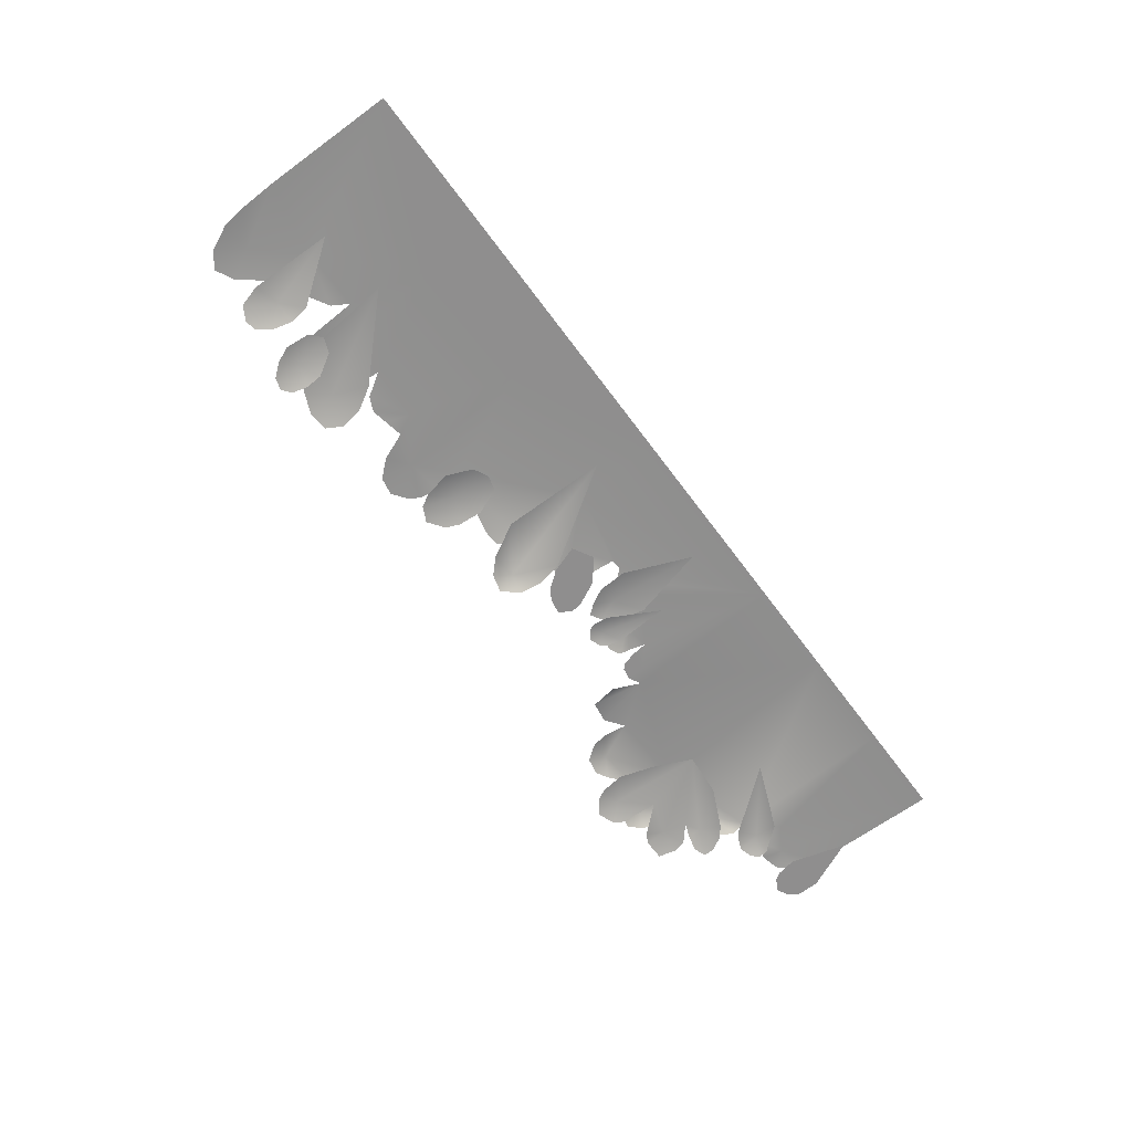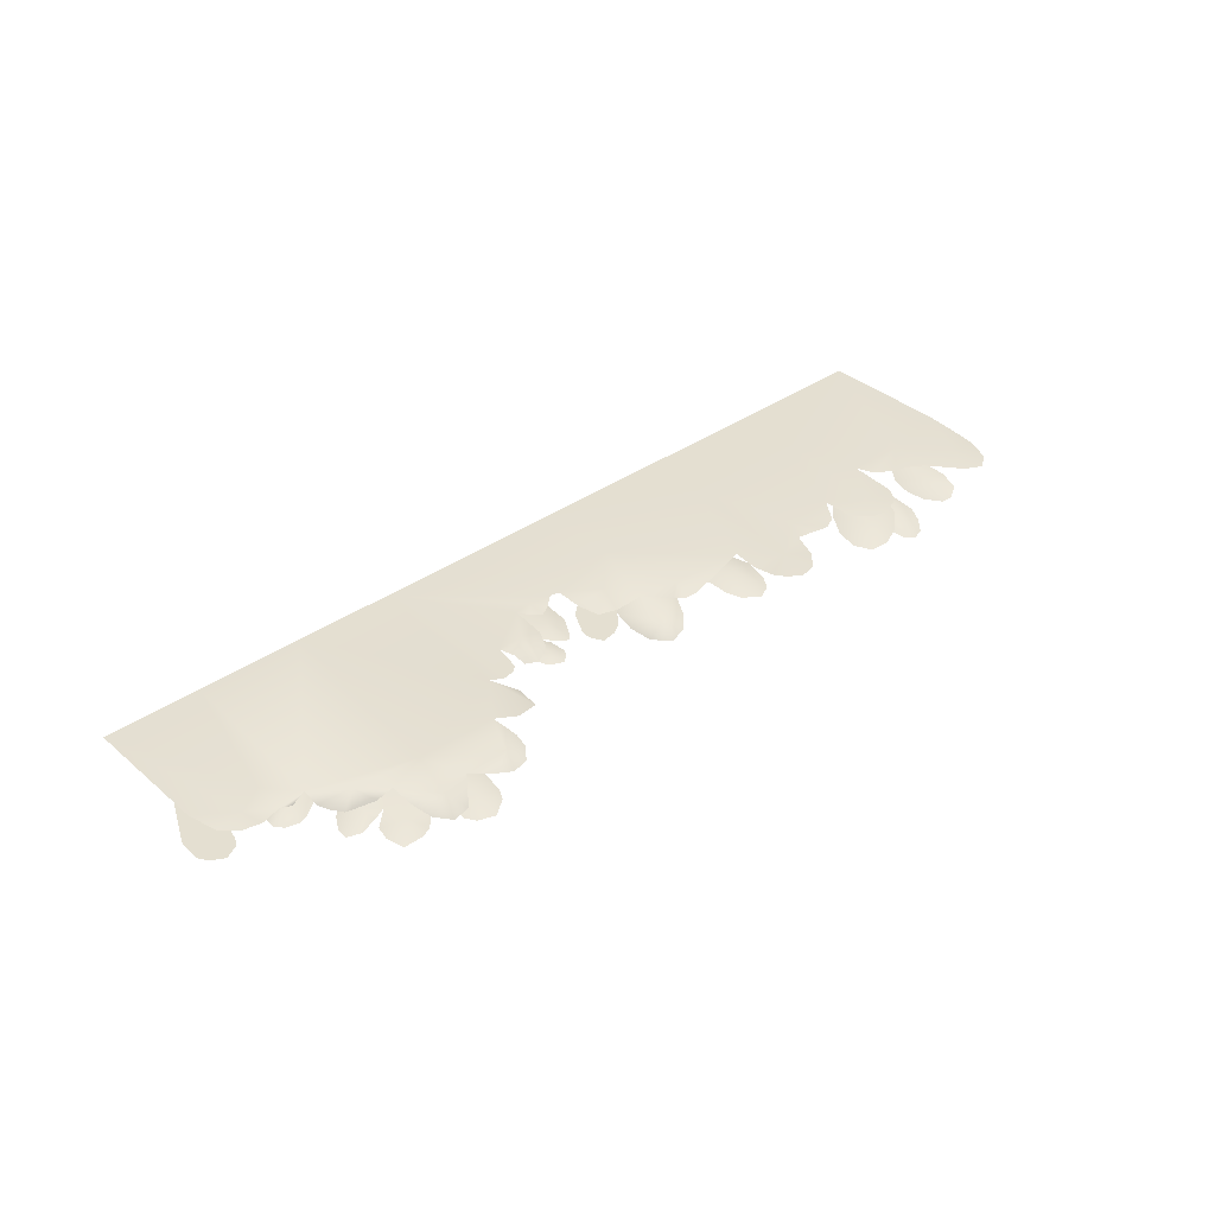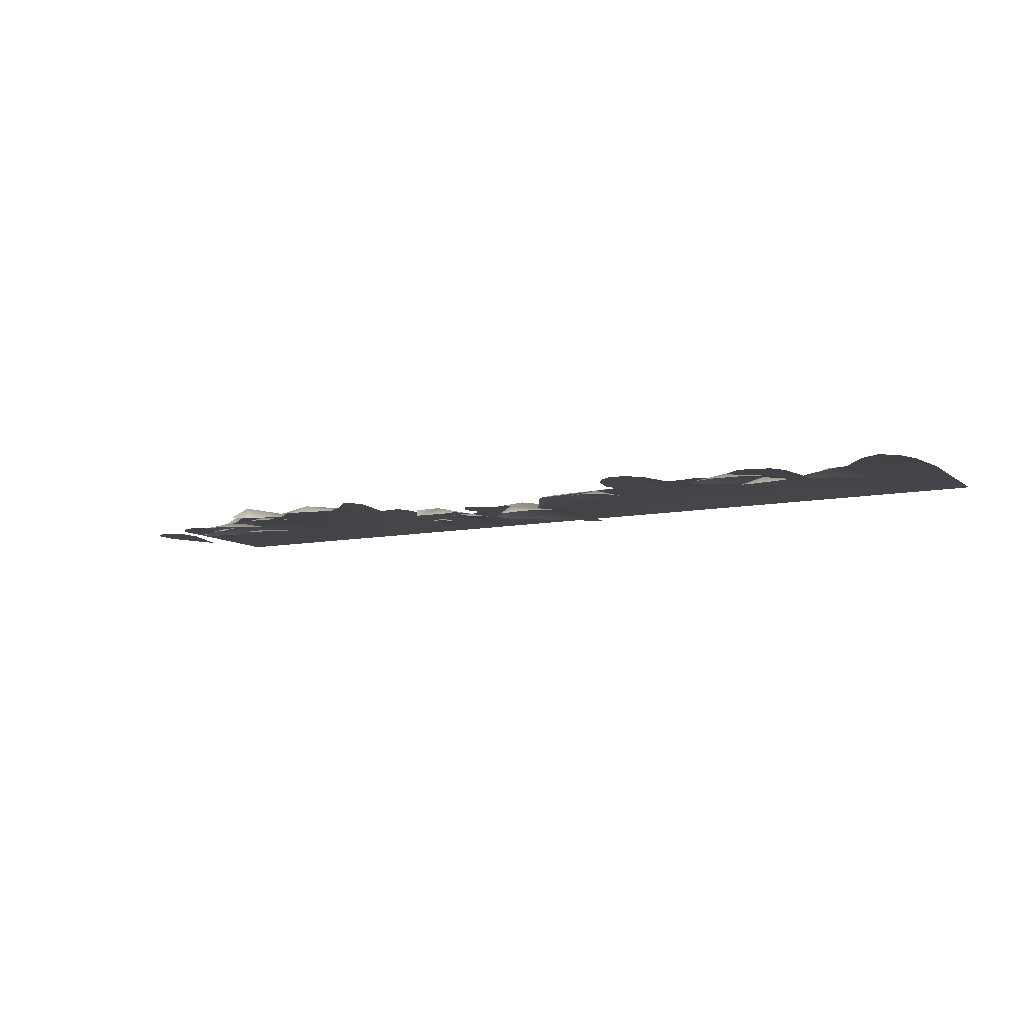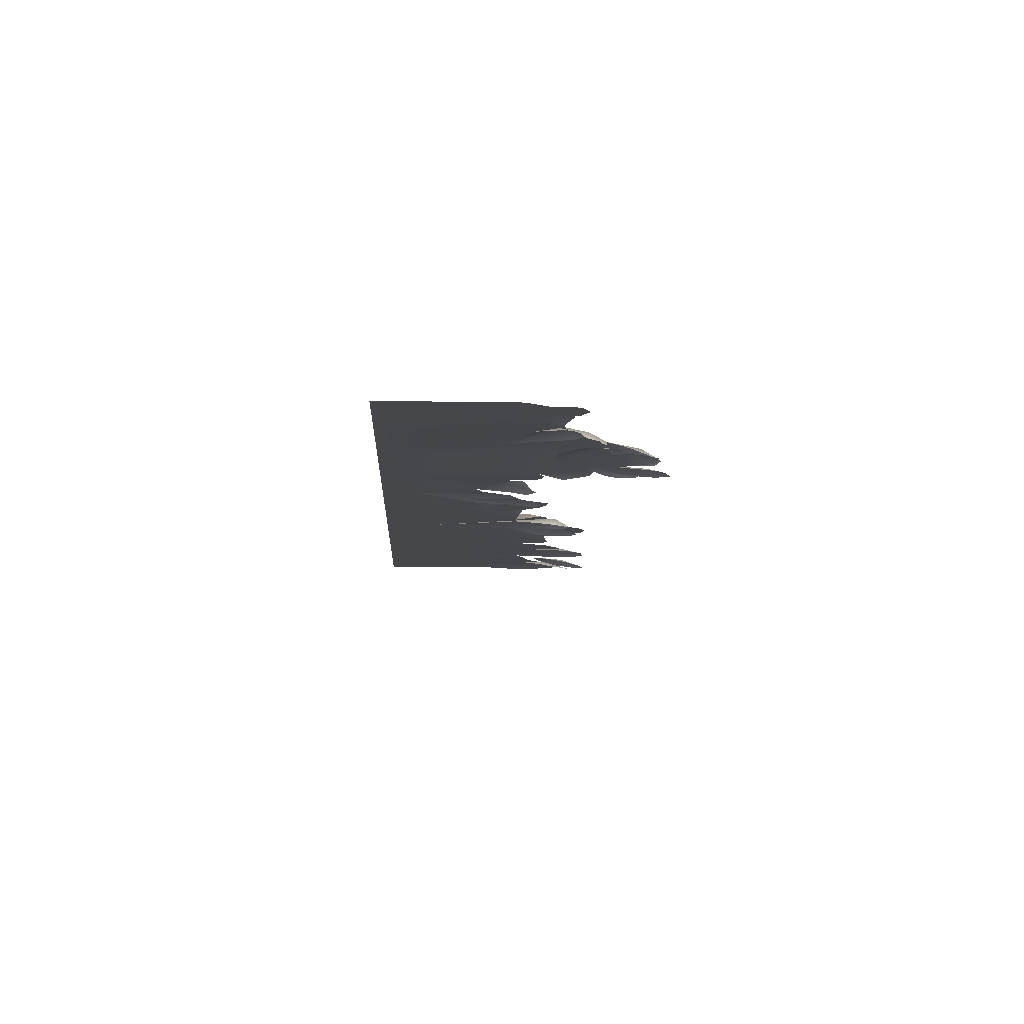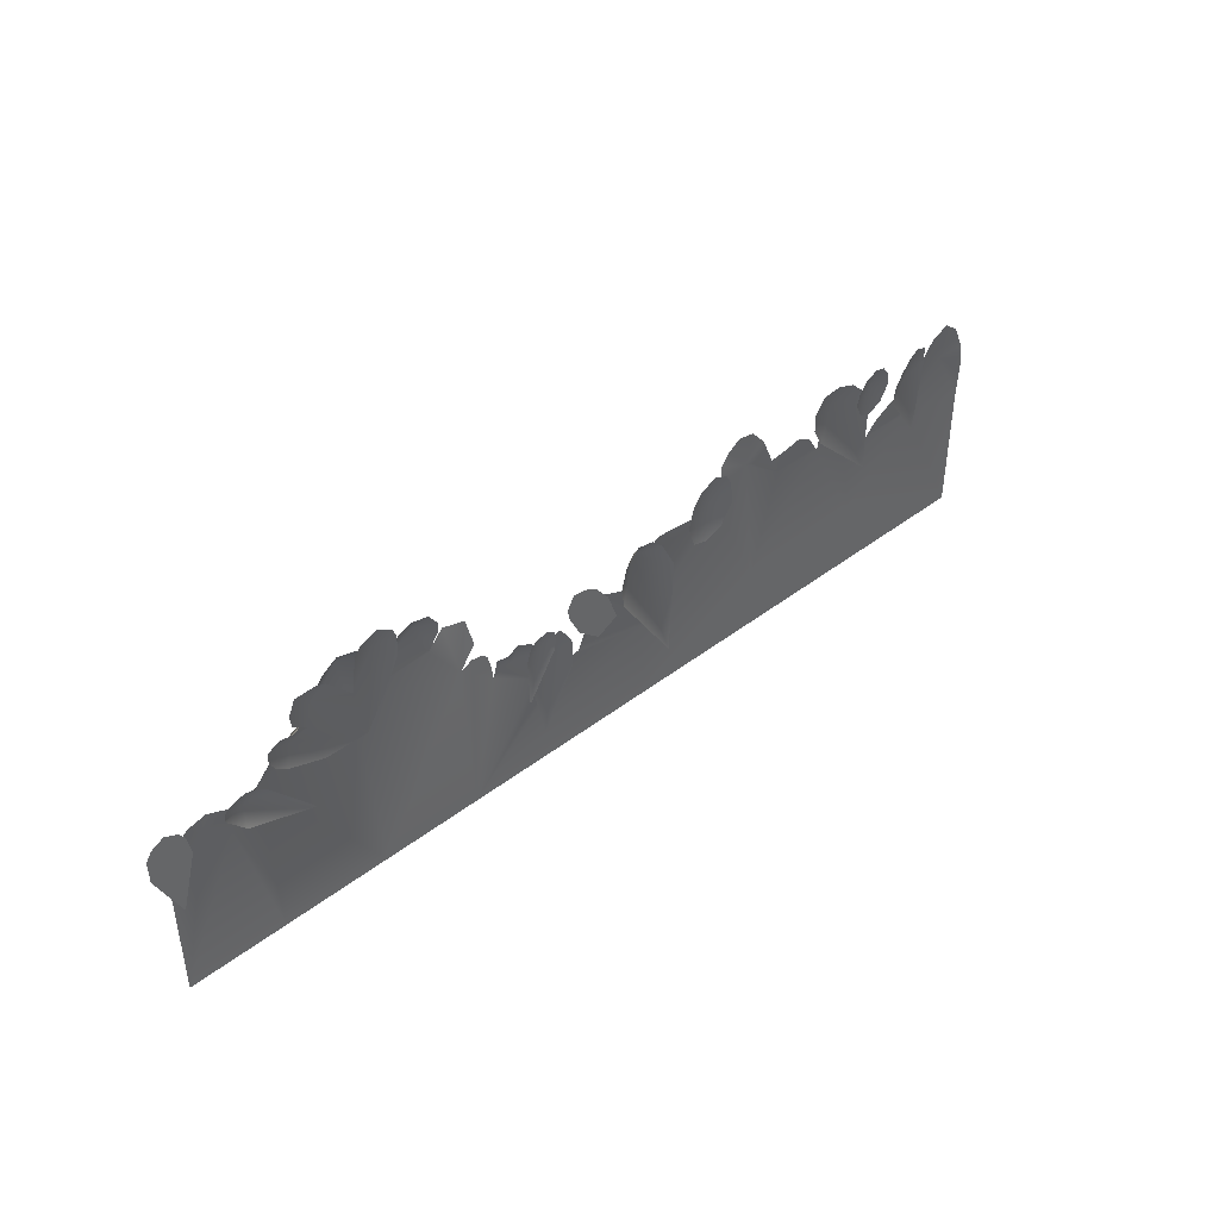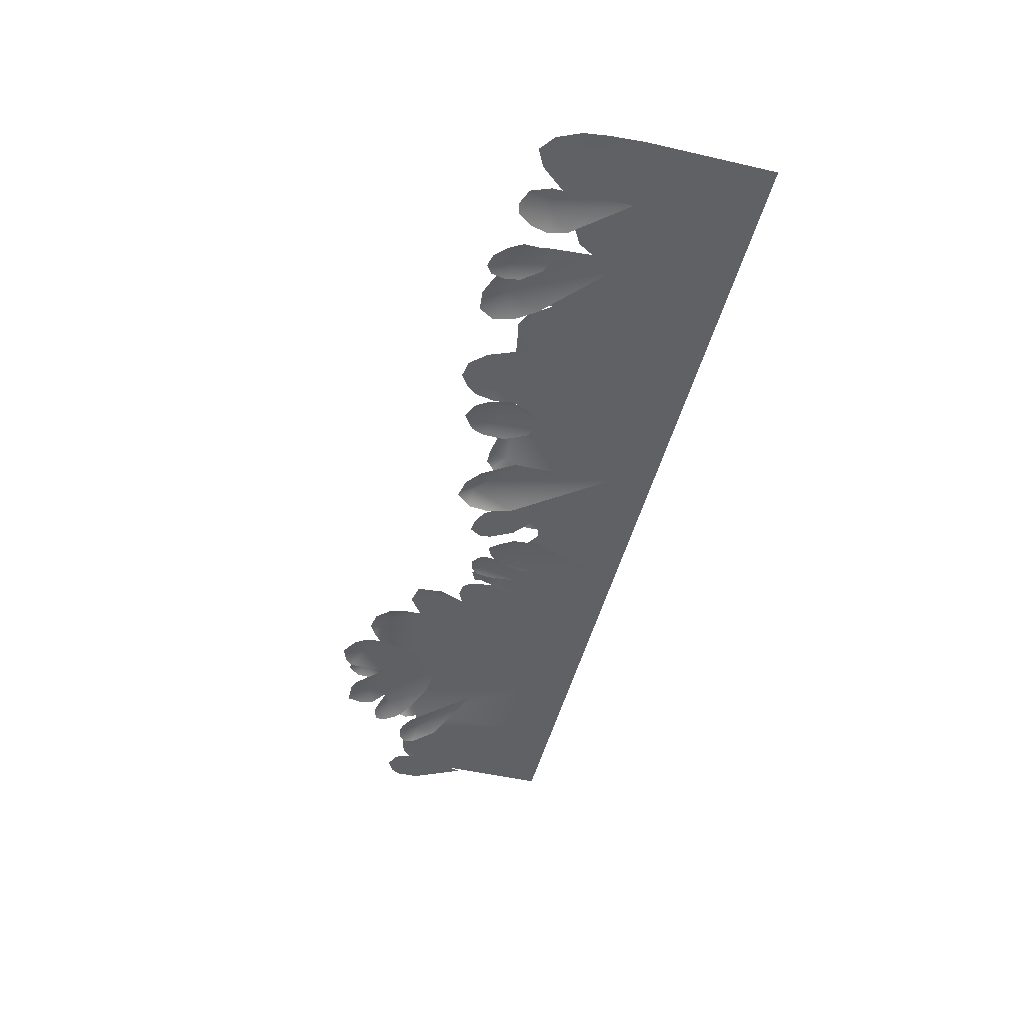
<metadata>
{"format":"obj","ext":"obj","renderer":"f3d","projection":"perspective","resolution":1024,"background":"white","views":[{"elev":-65.0,"azim":126.4,"up":"+Y"},{"elev":36.8,"azim":-42.1,"up":"+Y"},{"elev":-9.5,"azim":28.2,"up":"+Y"},{"elev":-10.6,"azim":-92.6,"up":"+Y"},{"elev":42.2,"azim":-42.7,"up":"+Z"},{"elev":-48.7,"azim":75.7,"up":"+Y"}]}
</metadata>
<code>
g upper1_3
v 1.802 0.6058 0.1306
v 1.745 0.6042 -0.2745
v 1.845 0.5785 -0.07488
v 1.637 0.6238 0.1612
v 1.503 0.6042 0.05065
v 0.9022 0.6042 0.03204
v 1.373 0.5883 0.3352
v 1.552 0.5521 0.2255
v 1.538 0.5332 0.3307
v 1.459 0.5172 0.4393
v 1.333 0.5164 0.4655
v 1.237 0.5251 0.4179
v 1.081 0.5265 0.2898
v 0.8126 0.6022 0.4129
v 0.9076 0.4958 0.522
v 0.7672 0.5019 0.5538
v 0.6688 0.52 0.4555
v 0.6201 0.5587 0.3228
v 0.6002 0.6007 0.1425
v 0.3955 0.6223 -0.002899
v 0.4855 0.5509 0.1281
v 0.3271 0.531 0.07449
v 0.2812 0.5303 0.06087
v 0.2164 0.5358 -0.02434
v 0.1761 0.5513 -0.09605
v 0.1675 0.6042 -0.201
v 1.053 0.6042 -1.51
v 1.811 0.6042 -1.51
v 0.2319 0.6042 -1.51
v -0.03517 0.6042 -0.4226
v -0.5035 0.6042 -1.51
v -0.02777 0.5719 -0.2063
v 0.05975 0.5533 -0.1873
v -0.2359 0.6042 -0.3011
v -0.5035 0.6042 -0.5035
v -0.1922 0.5877 -0.1479
v -0.4397 0.5877 -0.2893
v -0.334 0.5877 -0.1818
v 1.841 0.6042 -0.3591
v 1.837 0.6042 -0.2281
v 1.926 0.6042 -0.2428
v 1.965 0.6042 -0.2812
v 1.993 0.6042 -0.391
v 2.006 0.6042 -0.4992
v 2.367 0.6042 -0.7437
v 2.194 0.6279 -0.4763
v 2.043 0.6042 -0.3701
v 2.081 0.5428 -0.3151
v 2.17 0.5414 -0.2702
v 2.27 0.5444 -0.3219
v 2.314 0.5524 -0.3642
v 2.361 0.5802 -0.4785
v 2.502 0.6042 -0.7574
v 2.437 0.5877 -0.6699
v 2.508 0.5877 -0.6171
v 2.587 0.5877 -0.6607
v 2.674 0.6042 -0.7308
v 3.32 0.6042 -0.8545
v 2.745 0.6042 -0.718
v 3.344 0.6042 -1.51
v 4.399 0.6042 -1.025
v 4.9 0.6042 -1.51
v 2.999 0.6198 -0.522
v 2.774 0.5695 -0.5298
v 2.808 0.5695 -0.3687
v 2.943 0.5695 -0.3217
v 3.226 0.512 -0.3848
v 3.456 0.6035 -0.2554
v 3.347 0.5642 -0.1602
v 3.413 0.5642 -0.1007
v 3.521 0.5642 -0.09781
v 4.026 0.6042 -0.2031
v 4.284 0.6042 0.02847
v 4.02 0.5881 -0.01321
v 4.042 0.5961 0.1442
v 4.099 0.5961 0.2258
v 4.199 0.5961 0.2994
v 4.332 0.5961 0.2759
v 4.446 0.5961 0.1473
v 4.532 0.5919 -0.06077
v 4.609 0.6042 -0.2138
v 4.672 0.5877 -0.03586
v 4.793 0.5877 -0.01228
v 4.901 0.5877 -0.06293
v 5.009 0.6042 -0.2285
v 5.402 0.6042 -0.9925
v 5.261 0.6042 -0.0382
v 5.03 0.5881 0.009243
v 5.17 0.5881 0.1257
v 5.296 0.5881 0.1483
v 5.445 0.5881 0.08016
v 5.519 0.5881 -0.03379
v 5.535 0.6042 -0.3967
v 5.985 0.6042 -0.3934
v 5.613 0.5877 -0.274
v 6.545 0.6042 -1.51
v 5.758 0.5877 -0.1879
v 5.853 0.5877 -0.1647
v 6.546 0.6042 -0.5035
v 6.287 0.6042 -0.05378
v 5.983 0.5879 -0.08142
v 6.537 0.5881 -0.2319
v 6.176 0.5881 0.1581
v 6.512 0.5881 -0.04559
v 6.311 0.5881 0.2282
v 6.431 0.5881 0.1358
v 5.577 0.4798 0.145
v 5.411 0.5095 0.1724
v 5.553 0.5166 -0.0284
v 5.532 0.4551 0.2567
v 5.466 0.5304 -0.09957
v 5.452 0.4333 0.3521
v 5.355 0.5198 -0.05885
v 5.365 0.4268 0.3758
v 5.261 0.4849 0.09637
v 5.294 0.4359 0.3278
v 5.258 0.4595 0.2146
v 4.087 0.5276 -0.1436
v 3.896 0.5753 -0.08591
v 4.001 0.5527 -0.3379
v 4.051 0.5135 0.04814
v 3.882 0.564 -0.3937
v 3.998 0.5051 0.1406
v 3.765 0.5606 -0.3603
v 3.884 0.5014 0.1964
v 3.691 0.5413 -0.1688
v 3.757 0.512 0.1092
v 3.711 0.5225 0.01225
v 5.392 0.5314 0.1269
v 5.083 0.5659 0.1425
v 5.461 0.553 -0.06459
v 5.231 0.5117 0.2771
v 5.512 0.5799 -0.6407
v 5.076 0.5001 0.3424
v 4.977 0.5411 -0.1221
v 4.923 0.4959 0.3281
v 4.876 0.5202 0.04662
v 4.852 0.5044 0.2091
v 6.045 0.5481 0.05771
v 5.857 0.5613 0.01073
v 6.032 0.5837 -0.5714
v 6.002 0.5231 0.2123
v 5.713 0.5286 -0.1405
v 5.899 0.4981 0.2654
v 5.697 0.5062 0.0002426
v 5.823 0.4858 0.2501
v 5.738 0.4883 0.1393
v -0.4581 0.5449 -0.7575
v -0.3406 0.5449 -0.3309
v -0.4909 0.5449 -0.3174
v -0.6394 0.5449 -0.3671
v -0.3695 0.5449 -0.1877
v -0.6416 0.5449 -0.1929
v -0.4055 0.5449 -0.1255
v -0.5985 0.5449 -0.1261
v -0.5054 0.5449 -0.07528
v 2.636 0.544 -0.7397
v 2.475 0.5696 -0.5401
v 2.418 0.5803 -1.242
v 2.629 0.5311 -0.5267
v 2.276 0.5625 -0.6782
v 2.566 0.5217 -0.4071
v 2.335 0.5472 -0.464
v 2.504 0.5219 -0.3337
v 2.417 0.531 -0.379
v 2.426 0.483 -0.4301
v 2.33 0.5045 -0.3304
v 2.221 0.4993 -0.8045
v 2.44 0.4756 -0.3107
v 2.199 0.4888 -0.4049
v 2.418 0.4719 -0.2663
v 2.229 0.48 -0.2926
v 2.357 0.4704 -0.2204
v 2.267 0.4755 -0.2502
v 3.497 0.4805 -0.3181
v 3.139 0.5087 -0.05889
v 3.492 0.5068 -1.115
v 3.359 0.4597 -0.06439
v 3.019 0.459 -0.402
v 3.25 0.4382 0.04046
v 2.984 0.441 -0.2167
v 3.116 0.4268 0.07437
v 3.011 0.4274 -0.04711
v 2.962 0.5476 -0.3432
v 2.744 0.5476 -0.279
v 3.034 0.5476 -0.5504
v 2.857 0.5476 -0.2062
v 2.875 0.5476 -0.6412
v 2.767 0.5476 -0.1572
v 2.705 0.5476 -0.4992
v 2.657 0.5476 -0.1391
v 2.613 0.5476 -0.3168
v 2.604 0.5476 -0.2379
v 0.9601 0.5394 -0.2265
v 0.5548 0.4974 0.3421
v 0.5086 0.4919 0.1592
v 0.8333 0.4673 0.2458
v 0.3898 0.4675 0.2655
v 0.642 0.4507 0.4598
v 0.3739 0.4583 0.3613
v 0.5683 0.4463 0.4921
v 0.414 0.4447 0.4903
v 1.197 0.4884 0.3206
v 1.018 0.4983 0.471
v 1.1 0.5156 0.05526
v 1.182 0.4687 0.4939
v 1.145 0.458 0.5692
v 1.03 0.4434 0.651
v 0.9073 0.4426 0.6024
v 0.86 0.4476 0.54
v 0.8333 0.4673 0.2458
v 0.9601 0.5394 -0.2265
v 0.5086 0.4919 0.1592
v 0.3959 0.512 0.1008
v 0.4132 0.4721 0.191
v 0.6306 0.5217 -0.2029
v 0.2871 0.4599 0.2229
v 0.3266 0.4894 -0.06333
v 0.1945 0.4549 0.1839
v 0.2476 0.4751 0.006486
v 0.197 0.4619 0.09891
v 0.185 0.5158 -0.148
v 0.03772 0.5656 -0.232
v 0.5551 0.5706 -0.6148
v 0.09253 0.5079 -0.08763
v 0.03859 0.5386 -0.4057
v 0.03096 0.5038 -0.07114
v -0.1156 0.5156 -0.2167
v -0.06458 0.5029 -0.09792
v -0.1153 0.5092 -0.1524
g upper1_3_0
f 3 2 1
f 1 2 4
f 4 2 5
f 5 2 6
f 6 7 5
f 5 7 8
f 8 7 9
f 9 7 10
f 10 7 11
f 11 7 12
f 12 7 13
f 7 6 13
f 14 13 6
f 13 14 15
f 15 14 16
f 16 14 17
f 17 14 18
f 18 14 19
f 19 14 6
f 6 20 19
f 19 20 21
f 21 20 22
f 22 20 23
f 23 20 24
f 24 20 25
f 25 20 26
f 26 20 6
f 6 27 26
f 27 6 2
f 28 27 2
f 26 27 29
f 29 30 26
f 30 29 31
f 26 30 32
f 33 26 32
f 31 34 30
f 34 32 30
f 35 34 31
f 32 34 36
f 37 34 35
f 36 34 38
f 38 34 37
f 2 39 28
f 40 39 2
f 41 39 40
f 42 39 41
f 43 39 42
f 44 39 43
f 28 39 44
f 28 44 45
f 46 45 44
f 47 46 44
f 48 46 47
f 49 46 48
f 50 46 49
f 51 46 50
f 52 46 51
f 45 46 52
f 28 45 53
f 54 53 45
f 55 53 54
f 56 53 55
f 57 53 56
f 28 53 57
f 28 57 58
f 57 59 58
f 58 60 28
f 61 60 58
f 62 60 61
f 59 63 58
f 64 63 59
f 65 63 64
f 66 63 65
f 67 63 66
f 63 67 58
f 68 58 67
f 69 68 67
f 70 68 69
f 71 68 70
f 72 68 71
f 58 68 72
f 61 58 72
f 72 73 61
f 74 73 72
f 75 73 74
f 76 73 75
f 77 73 76
f 78 73 77
f 79 73 78
f 80 73 79
f 81 73 80
f 61 73 81
f 82 81 80
f 83 81 82
f 84 81 83
f 85 81 84
f 61 81 85
f 61 85 86
f 85 87 86
f 86 62 61
f 88 87 85
f 89 87 88
f 90 87 89
f 91 87 90
f 92 87 91
f 93 87 92
f 86 87 93
f 93 94 86
f 95 94 93
f 96 62 86
f 86 94 96
f 97 94 95
f 98 94 97
f 96 94 99
f 100 99 94
f 101 94 98
f 100 94 101
f 99 100 102
f 103 100 101
f 102 100 104
f 105 100 103
f 104 100 106
f 106 100 105
f 109 108 107
f 107 108 110
f 111 108 109
f 110 108 112
f 113 108 111
f 112 108 114
f 115 108 113
f 114 108 116
f 117 108 115
f 116 108 117
f 120 119 118
f 118 119 121
f 122 119 120
f 121 119 123
f 124 119 122
f 123 119 125
f 126 119 124
f 125 119 127
f 128 119 126
f 127 119 128
f 131 130 129
f 129 130 132
f 133 130 131
f 132 130 134
f 135 130 133
f 134 130 136
f 137 130 135
f 136 130 138
f 138 130 137
f 141 140 139
f 139 140 142
f 143 140 141
f 142 140 144
f 145 140 143
f 144 140 146
f 147 140 145
f 146 140 147
f 150 149 148
f 150 148 151
f 149 150 152
f 153 150 151
f 152 150 154
f 155 150 153
f 154 150 156
f 156 150 155
f 159 158 157
f 157 158 160
f 161 158 159
f 160 158 162
f 163 158 161
f 162 158 164
f 165 158 163
f 164 158 165
f 168 167 166
f 166 167 169
f 170 167 168
f 169 167 171
f 172 167 170
f 171 167 173
f 174 167 172
f 173 167 174
f 177 176 175
f 175 176 178
f 179 176 177
f 178 176 180
f 181 176 179
f 180 176 182
f 183 176 181
f 182 176 183
f 186 185 184
f 184 185 187
f 185 186 188
f 187 185 189
f 190 185 188
f 189 185 191
f 192 185 190
f 191 185 193
f 193 185 192
f 196 195 194
f 194 195 197
f 198 195 196
f 197 195 199
f 200 195 198
f 199 195 201
f 202 195 200
f 201 195 202
f 205 204 203
f 203 204 206
f 206 204 207
f 207 204 208
f 208 204 209
f 209 204 210
f 210 204 211
f 212 204 205
f 211 204 212
f 212 214 213
f 213 214 215
f 216 214 212
f 215 214 217
f 218 214 216
f 217 214 219
f 220 214 218
f 219 214 221
f 221 214 220
f 224 223 222
f 222 223 225
f 226 223 224
f 225 223 227
f 228 223 226
f 227 223 229
f 230 223 228
f 229 223 230

</code>
